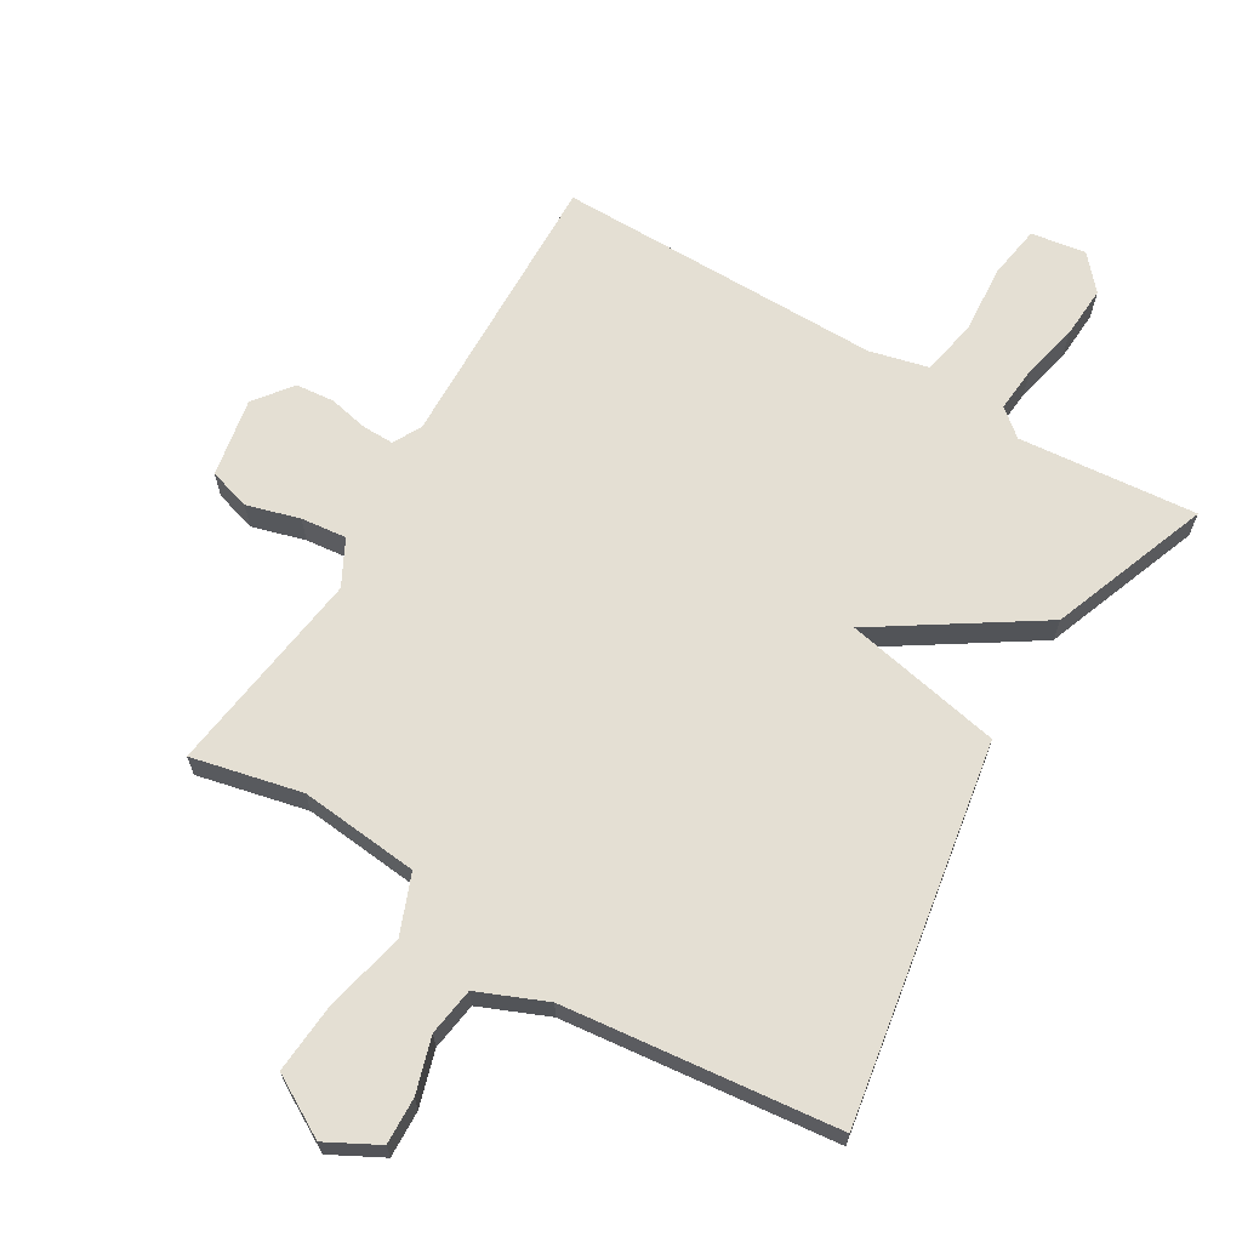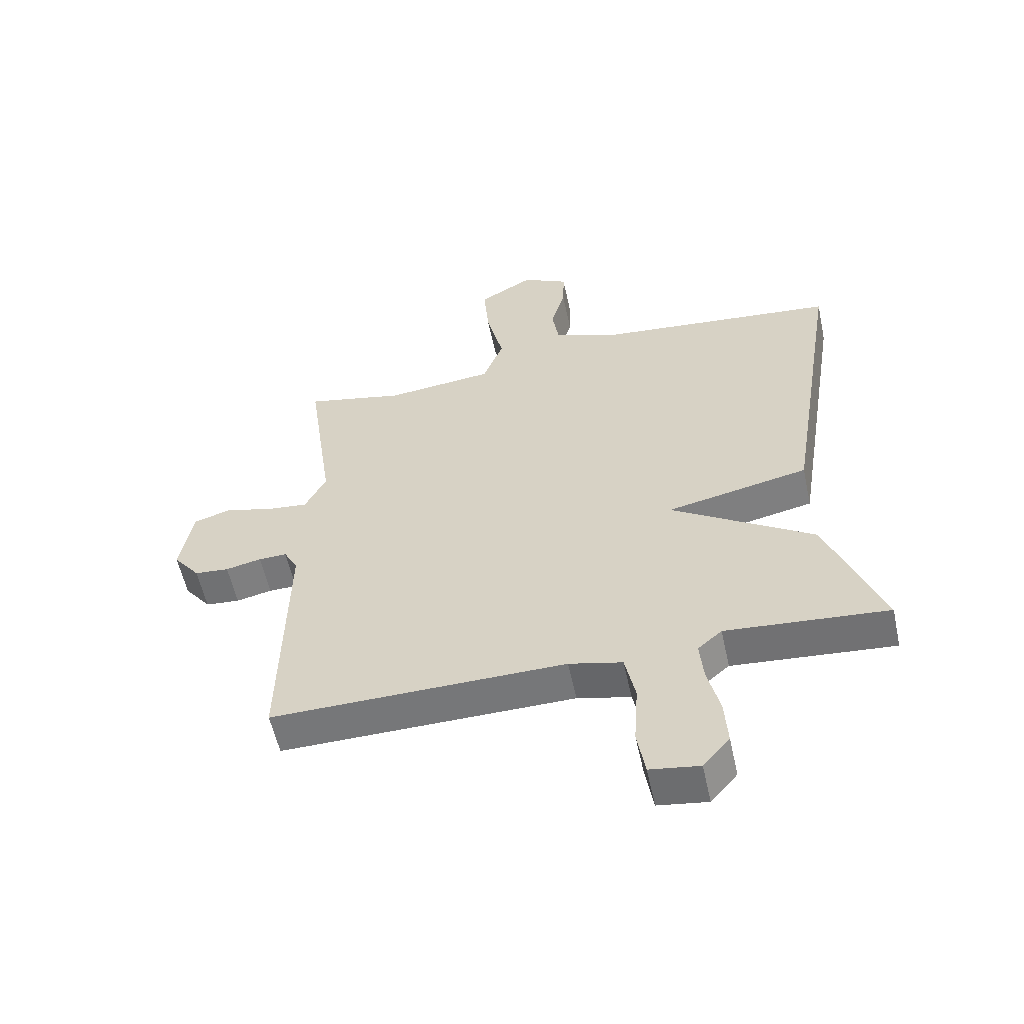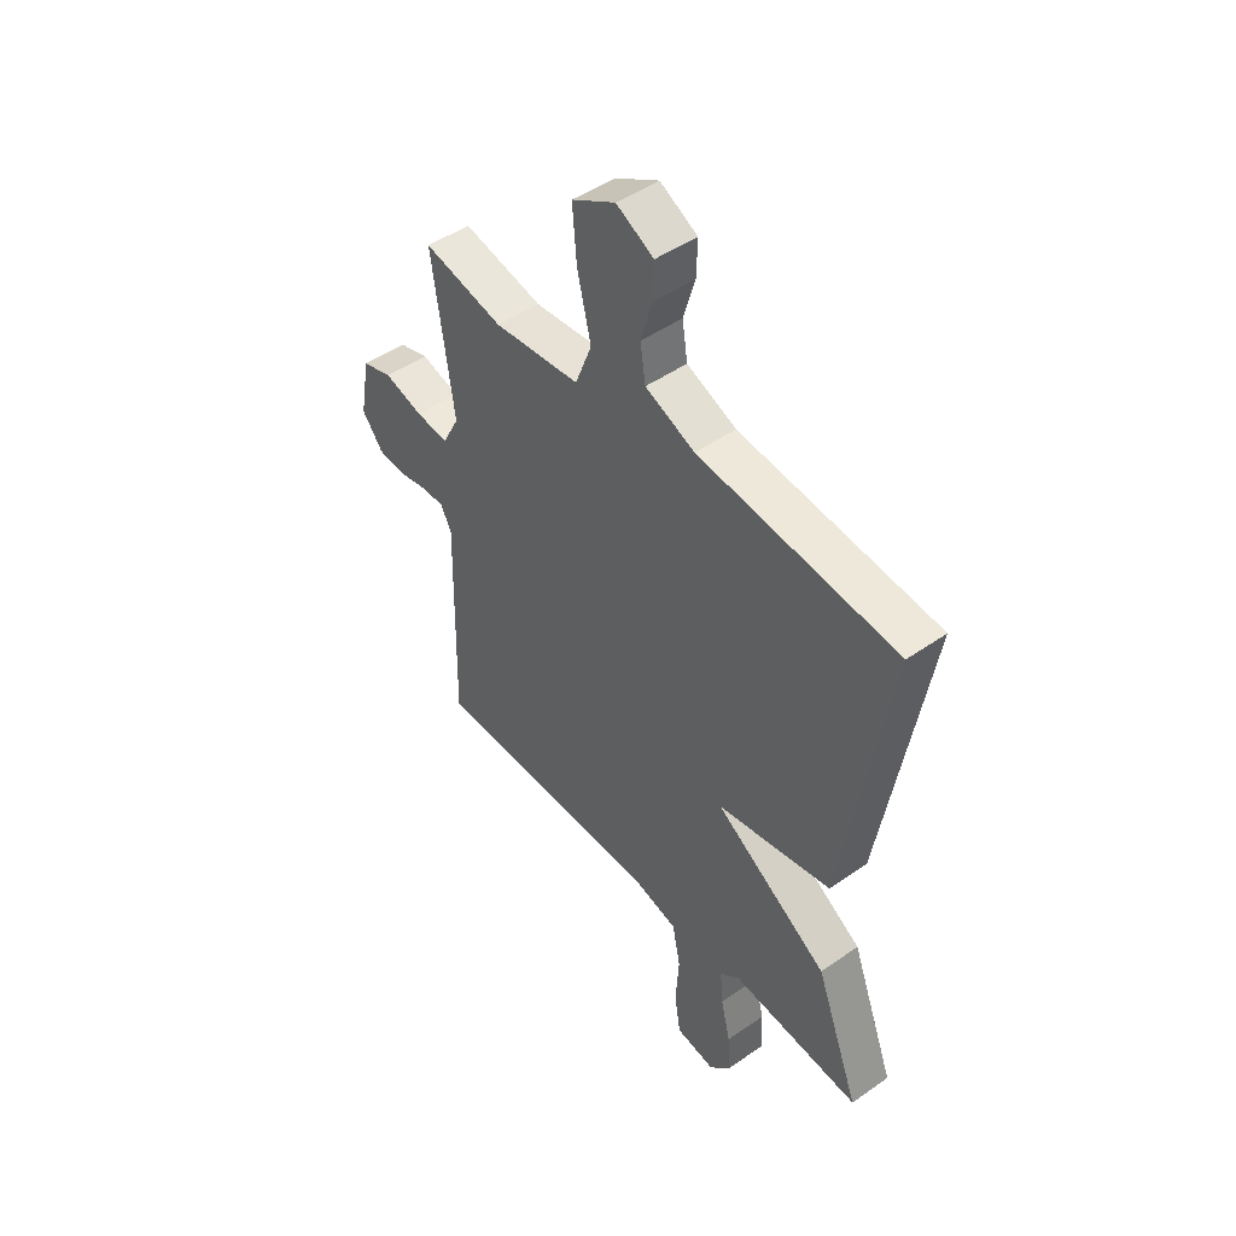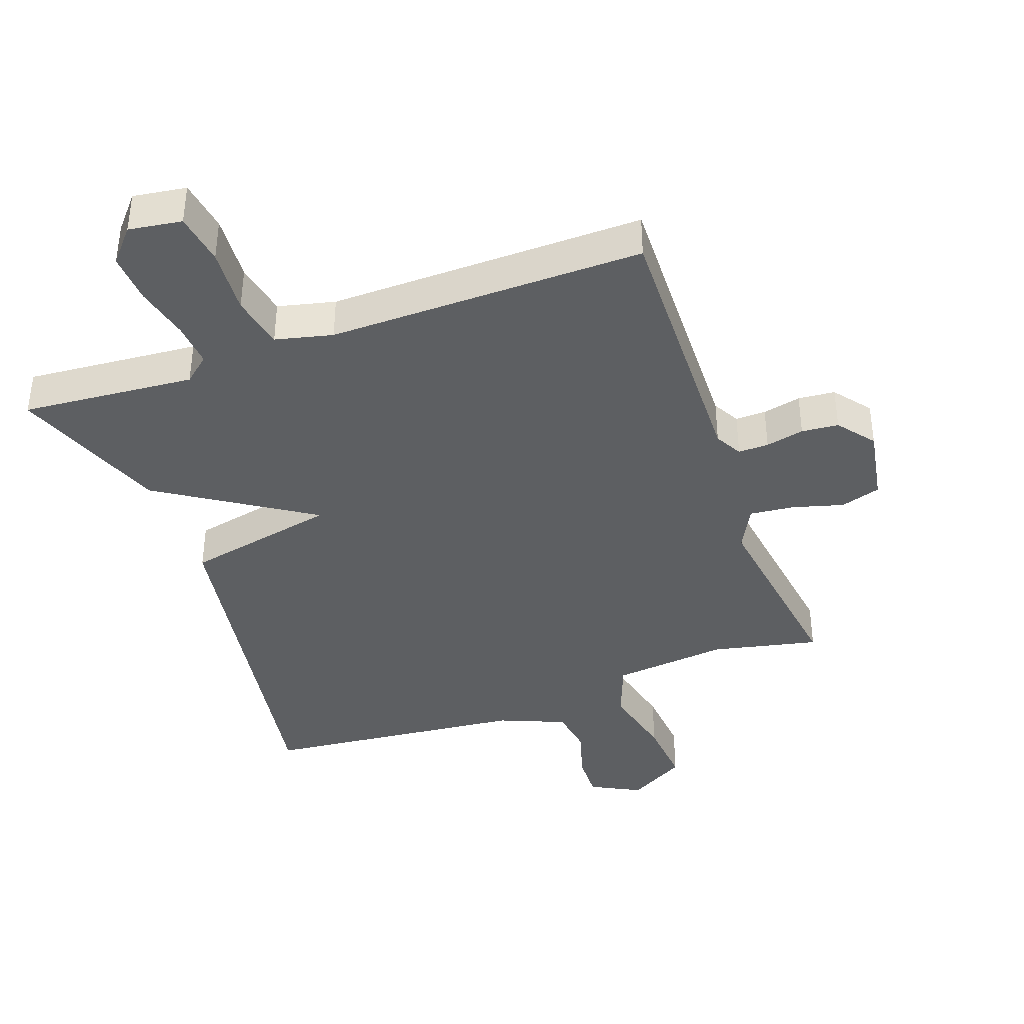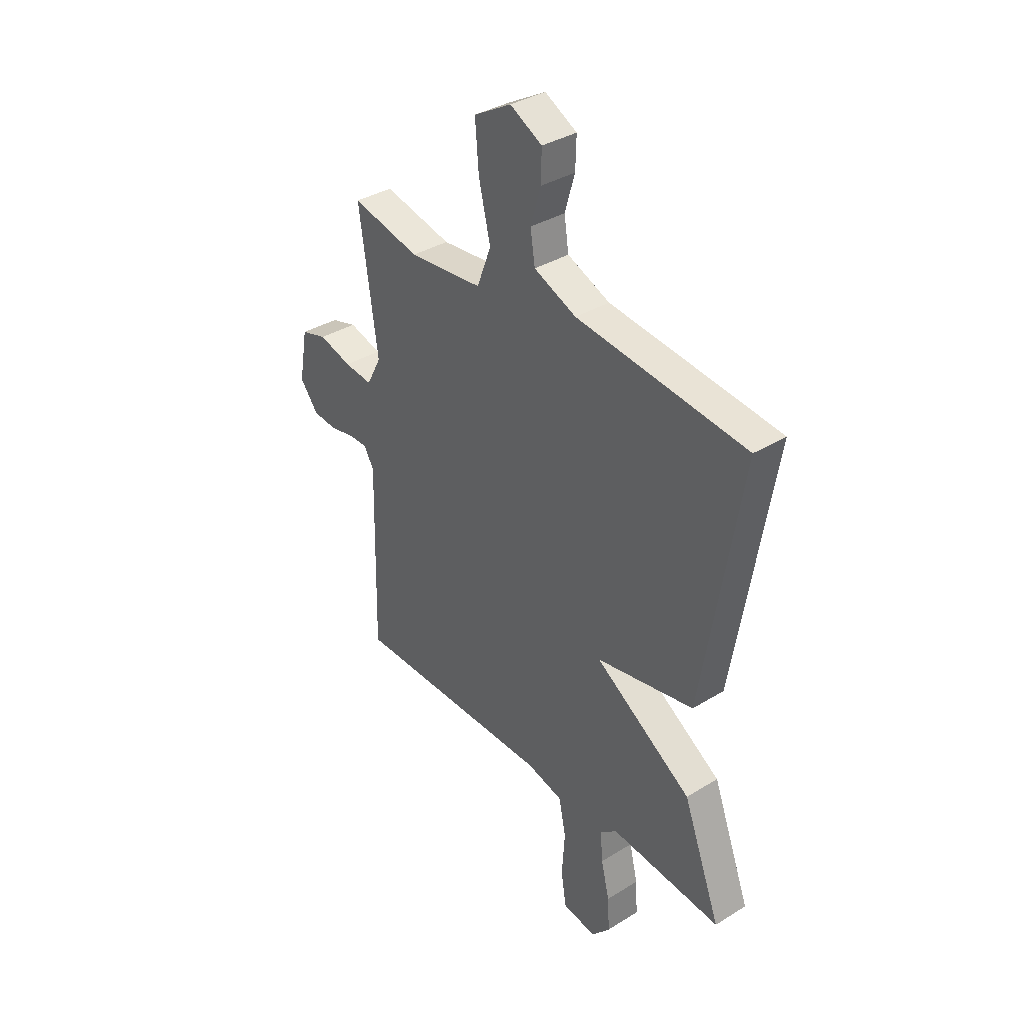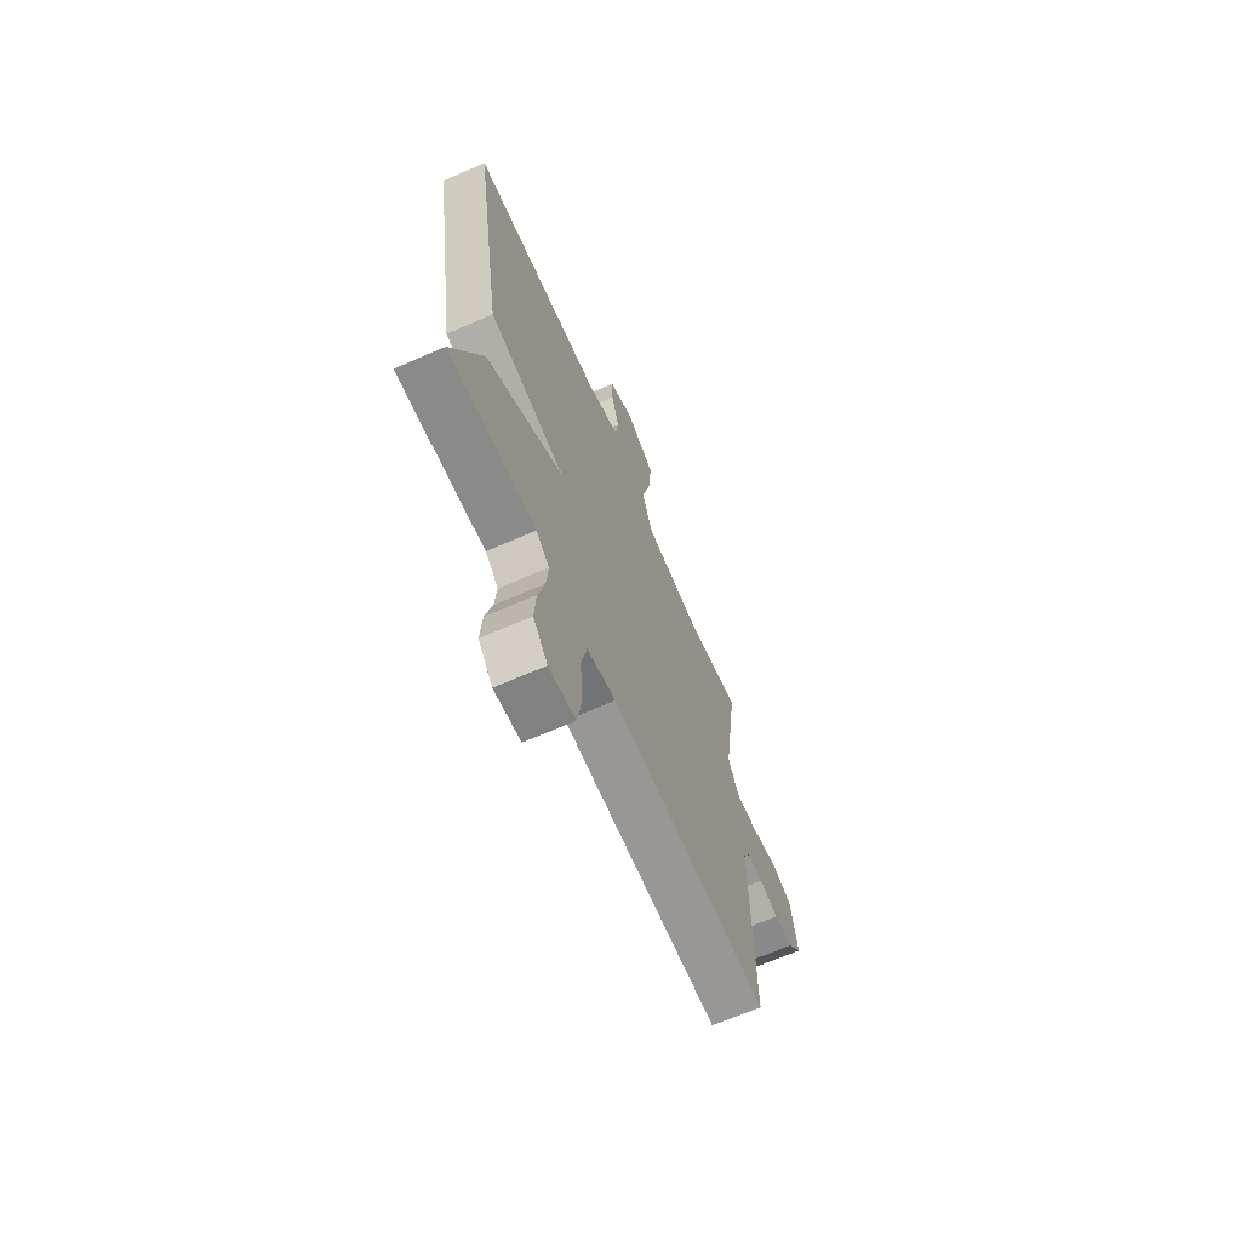
<metadata>
{"format":"obj","ext":"obj","renderer":"f3d","projection":"perspective","resolution":1024,"background":"white","views":[{"elev":66.5,"azim":30.4,"up":"+Y"},{"elev":-56.9,"azim":12.2,"up":"+Z"},{"elev":47.6,"azim":51.7,"up":"+Z"},{"elev":-39.7,"azim":-160.3,"up":"+Y"},{"elev":36.3,"azim":51.2,"up":"+Z"},{"elev":-67.7,"azim":113.5,"up":"+Z"}]}
</metadata>
<code>
v 0.5 0.07 -0.5
v 0.233 0.07 -0.478
v 0.193 0.07 -0.512
v 0.199 0.07 -0.581
v 0.219 0.07 -0.664
v 0.224 0.07 -0.742
v 0.18 0.07 -0.793
v 0.098 0.07 -0.781
v 0.085 0.07 -0.701
v 0.092 0.07 -0.598
v 0.075 0.07 -0.515
v -0.013 0.07 -0.494
v -0.5 0.07 -0.5
v -0.491 0.07 -0.074
v -0.514 0.07 -0.032
v -0.561 0.07 -0.033
v -0.62 0.07 -0.046
v -0.677 0.07 -0.041
v -0.721 0.07 0.015
v -0.7 0.07 0.133
v -0.638 0.07 0.152
v -0.559 0.07 0.13
v -0.491 0.07 0.123
v -0.456 0.07 0.191
v -0.5 0.07 0.5
v -0.336 0.07 0.464
v -0.158 0.07 0.483
v -0.124 0.07 0.572
v -0.152 0.07 0.689
v -0.161 0.07 0.795
v -0.071 0.07 0.847
v 0.006 0.07 0.807
v 0.004 0.07 0.737
v -0.02 0.07 0.655
v -0.009 0.07 0.584
v 0.093 0.07 0.542
v 0.5 0.07 0.5
v 0.409 0.07 -0.062
v 0.174 0.07 -0.111
v 0.409 0.07 -0.262
v 0.5 0 -0.5
v 0.233 0 -0.478
v 0.193 0 -0.512
v 0.199 0 -0.581
v 0.219 0 -0.664
v 0.224 0 -0.742
v 0.18 0 -0.793
v 0.098 0 -0.781
v 0.085 0 -0.701
v 0.092 0 -0.598
v 0.075 0 -0.515
v -0.013 0 -0.494
v -0.5 0 -0.5
v -0.491 0 -0.074
v -0.514 0 -0.032
v -0.561 0 -0.033
v -0.62 0 -0.046
v -0.677 0 -0.041
v -0.721 0 0.015
v -0.7 0 0.133
v -0.638 0 0.152
v -0.559 0 0.13
v -0.491 0 0.123
v -0.456 0 0.191
v -0.5 0 0.5
v -0.336 0 0.464
v -0.158 0 0.483
v -0.124 0 0.572
v -0.152 0 0.689
v -0.161 0 0.795
v -0.071 0 0.847
v 0.006 0 0.807
v 0.004 0 0.737
v -0.02 0 0.655
v -0.009 0 0.584
v 0.093 0 0.542
v 0.5 0 0.5
v 0.409 0 -0.062
v 0.174 0 -0.111
v 0.409 0 -0.262
f 39 40 1 2
f 36 37 38 39
f 35 36 39
f 35 39 2 3
f 32 33 34
f 31 32 34
f 30 31 34
f 29 30 34
f 28 29 34
f 27 28 34 35
f 24 25 26
f 24 26 27
f 35 3 4
f 27 35 4
f 24 27 4
f 23 24 4
f 20 21 22
f 19 20 22
f 18 19 22
f 17 18 22
f 16 17 22
f 15 16 22 23
f 12 13 14
f 14 15 23
f 12 14 23
f 11 12 23
f 8 9 10
f 7 8 10
f 6 7 10
f 5 6 10
f 4 5 10
f 4 10 11
f 4 11 23
f 42 41 80 79
f 79 78 77 76
f 79 76 75
f 43 42 79 75
f 74 73 72
f 74 72 71
f 74 71 70
f 74 70 69
f 74 69 68
f 75 74 68 67
f 66 65 64
f 67 66 64
f 44 43 75
f 44 75 67
f 44 67 64
f 44 64 63
f 62 61 60
f 62 60 59
f 62 59 58
f 62 58 57
f 62 57 56
f 63 62 56 55
f 54 53 52
f 63 55 54
f 63 54 52
f 63 52 51
f 50 49 48
f 50 48 47
f 50 47 46
f 50 46 45
f 50 45 44
f 51 50 44
f 63 51 44
f 1 41 42 2
f 2 42 43 3
f 3 43 44 4
f 4 44 45 5
f 5 45 46 6
f 6 46 47 7
f 7 47 48 8
f 8 48 49 9
f 9 49 50 10
f 10 50 51 11
f 11 51 52 12
f 12 52 53 13
f 13 53 54 14
f 14 54 55 15
f 15 55 56 16
f 16 56 57 17
f 17 57 58 18
f 18 58 59 19
f 19 59 60 20
f 20 60 61 21
f 21 61 62 22
f 22 62 63 23
f 23 63 64 24
f 24 64 65 25
f 25 65 66 26
f 26 66 67 27
f 27 67 68 28
f 28 68 69 29
f 29 69 70 30
f 30 70 71 31
f 31 71 72 32
f 32 72 73 33
f 33 73 74 34
f 34 74 75 35
f 35 75 76 36
f 36 76 77 37
f 37 77 78 38
f 38 78 79 39
f 39 79 80 40
f 40 80 41 1

</code>
